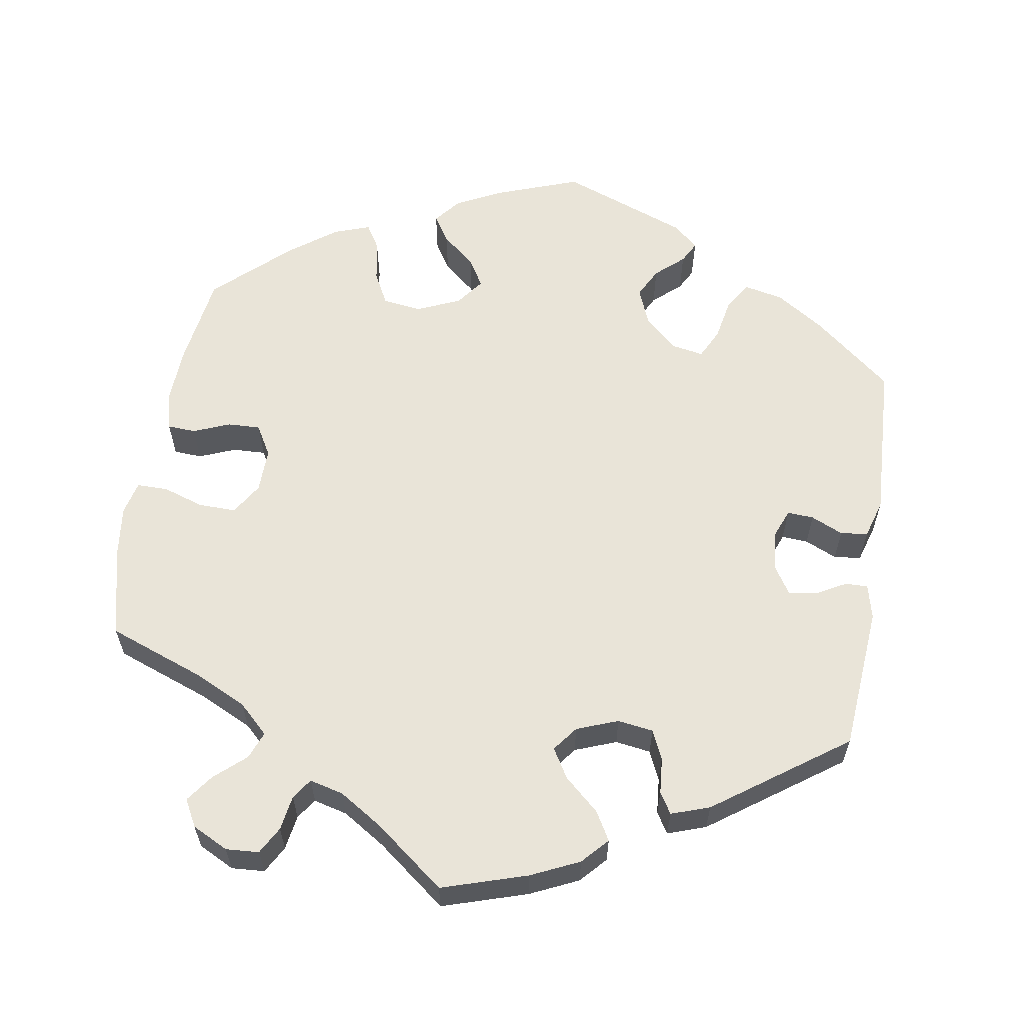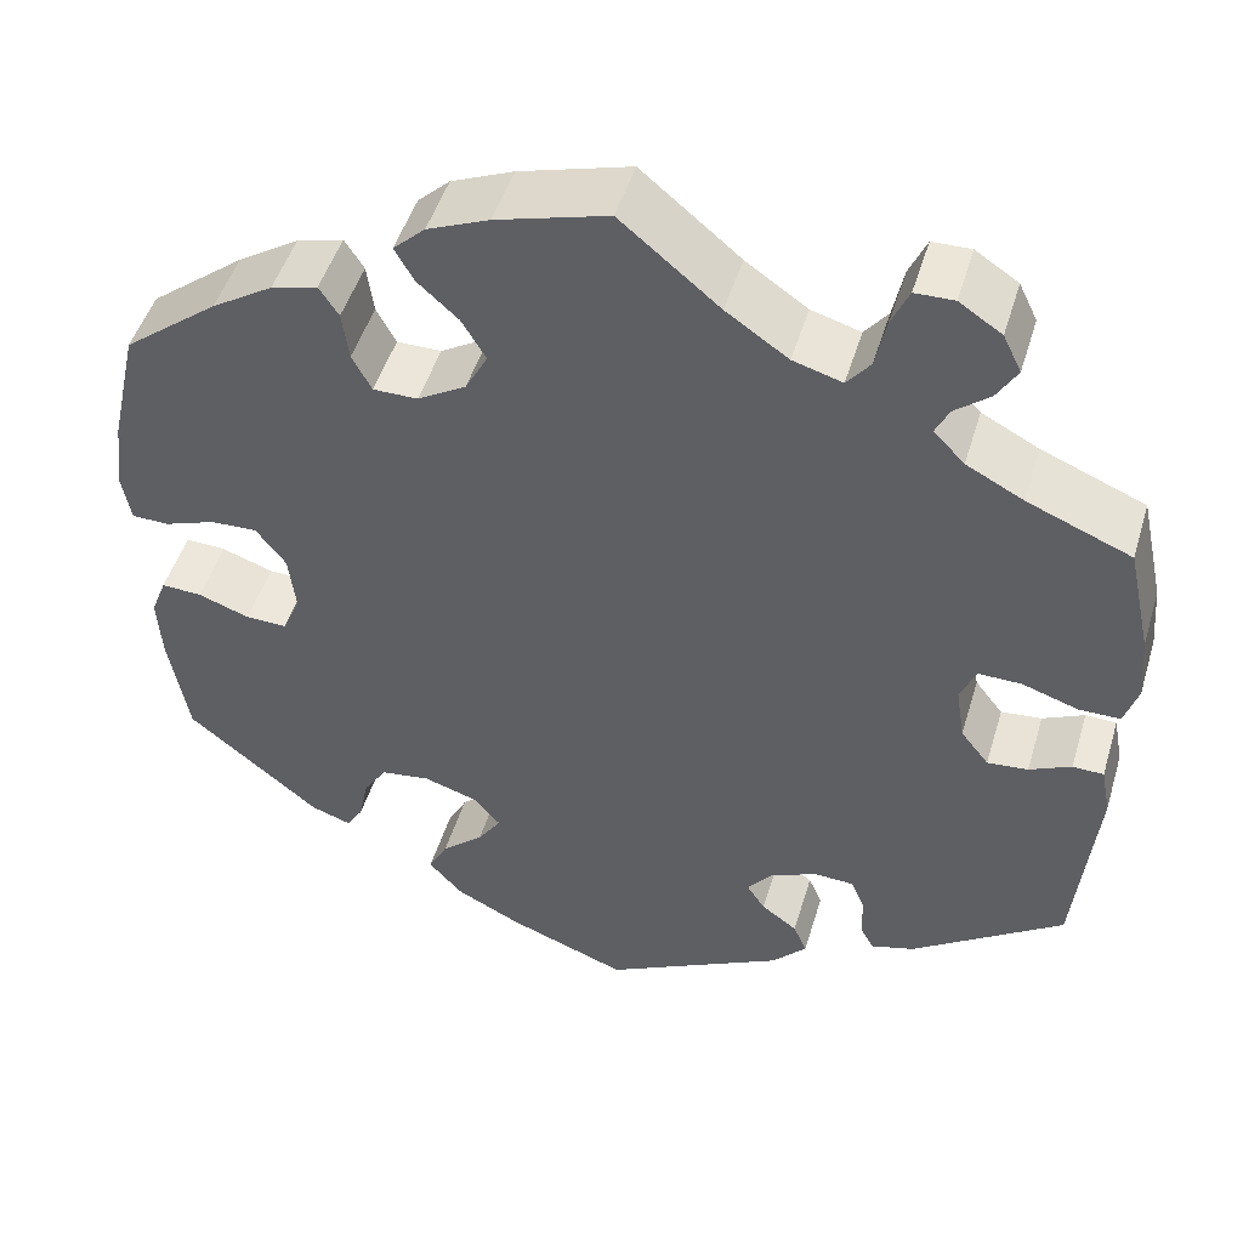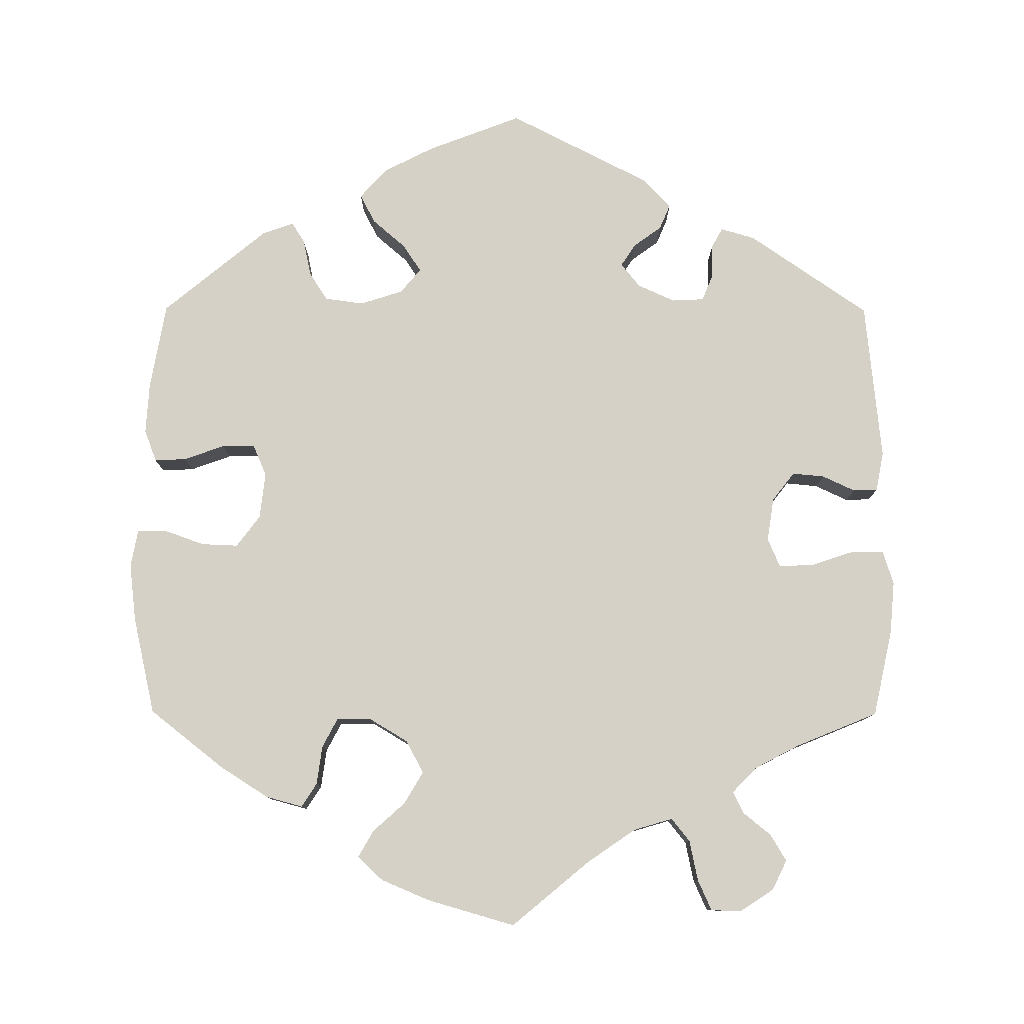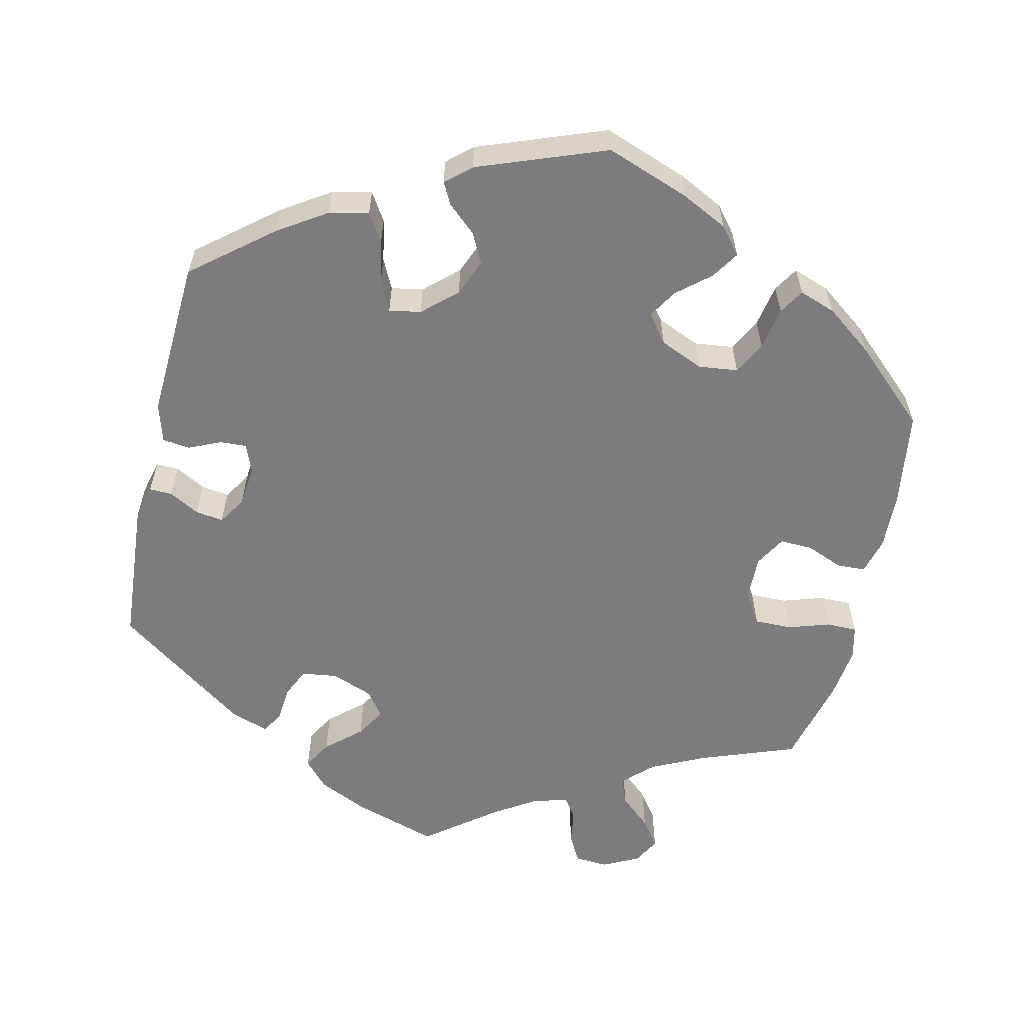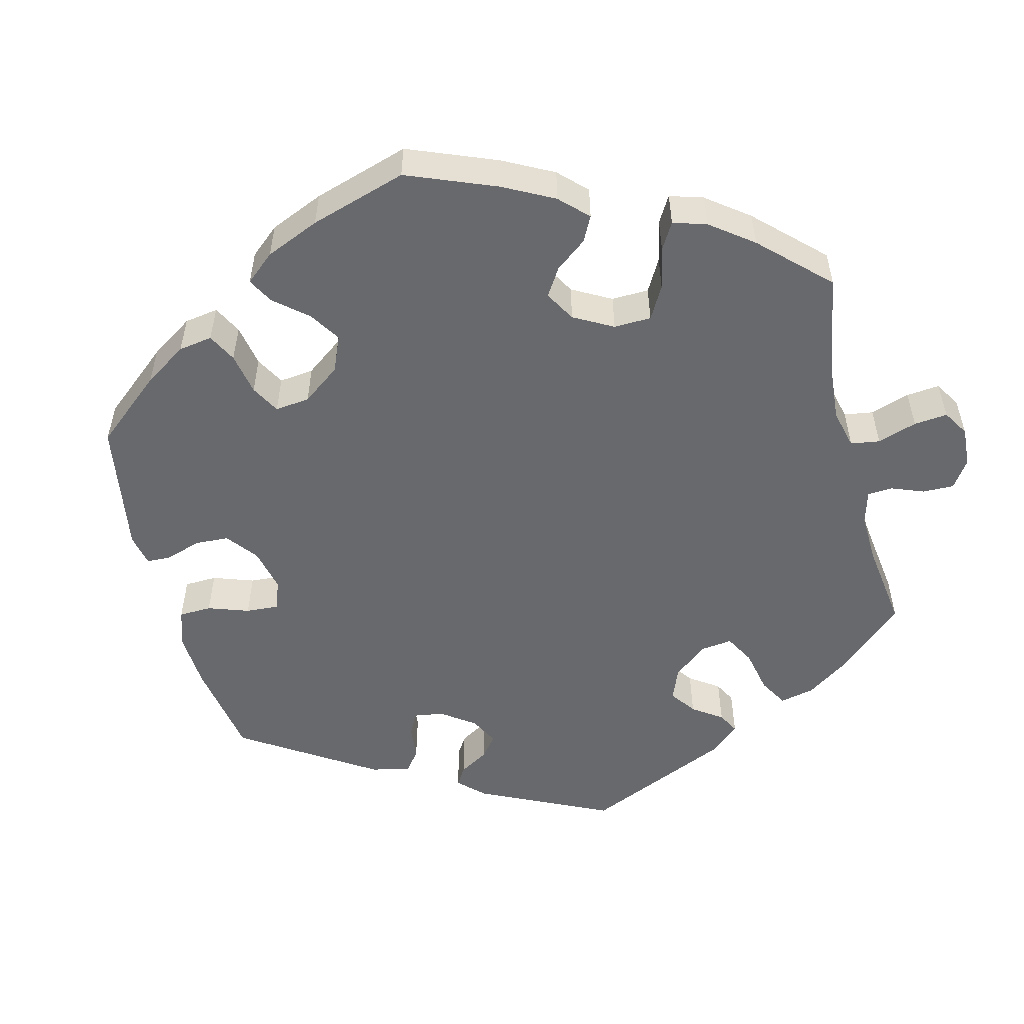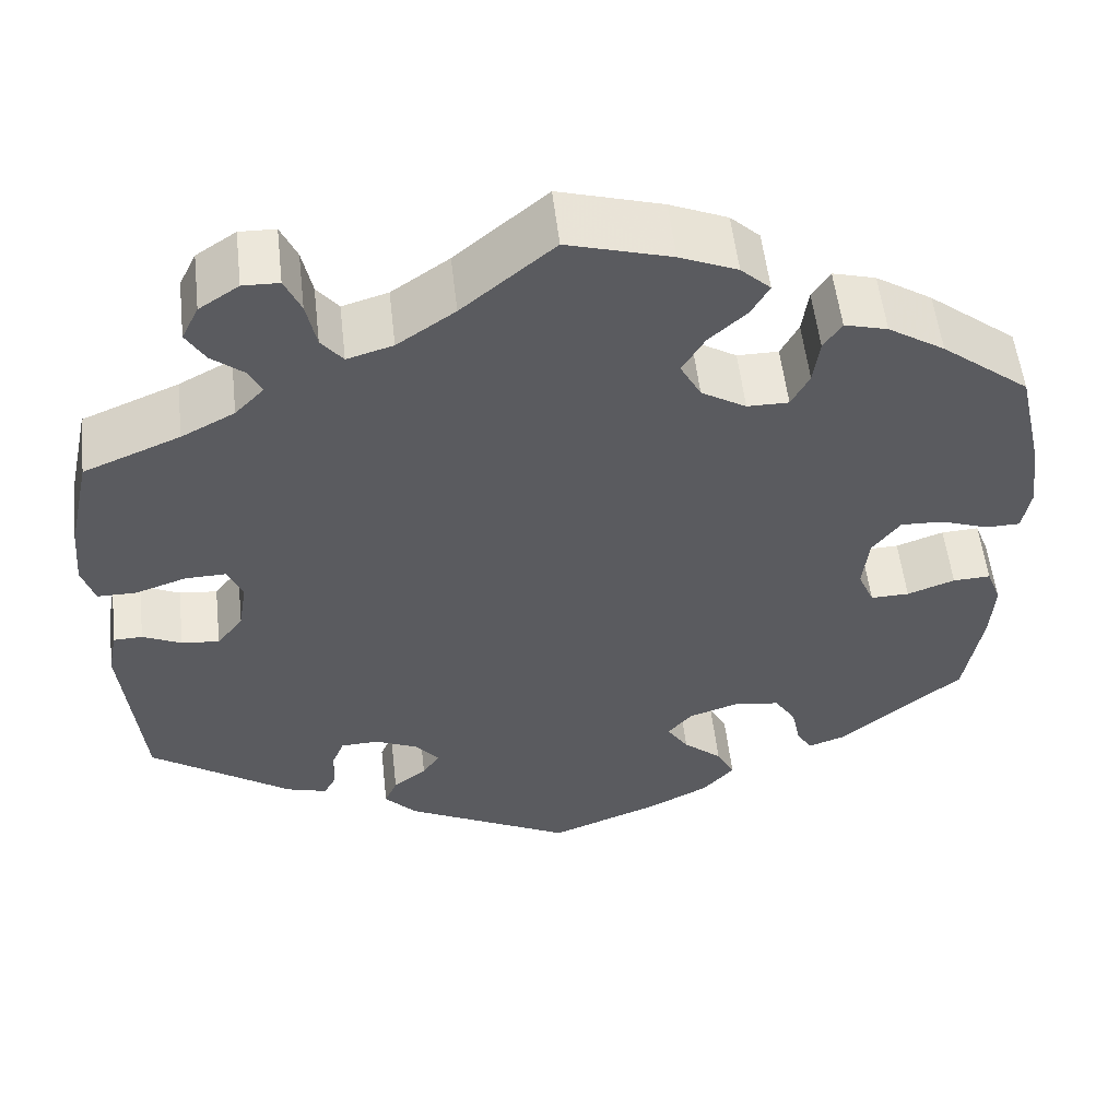
<metadata>
{"format":"obj","ext":"obj","renderer":"f3d","projection":"perspective","resolution":1024,"background":"white","views":[{"elev":60.3,"azim":69.4,"up":"+Y"},{"elev":48.5,"azim":16.6,"up":"+Z"},{"elev":79.4,"azim":0.2,"up":"+Y"},{"elev":-58.9,"azim":-132.9,"up":"+Y"},{"elev":-52.8,"azim":-45.8,"up":"+Y"},{"elev":54.9,"azim":173.5,"up":"+Z"}]}
</metadata>
<code>
v -0.122 0.07 -0.531
v -0.189 0.07 -0.497
v -0.224 0.07 -0.458
v -0.204 0.07 -0.42
v -0.161 0.07 -0.383
v -0.137 0.07 -0.347
v -0.164 0.07 -0.315
v -0.22 0.07 -0.297
v -0.271 0.07 -0.304
v -0.295 0.07 -0.341
v -0.305 0.07 -0.389
v -0.322 0.07 -0.416
v -0.363 0.07 -0.402
v -0.5 0.07 -0.289
v -0.52 0.07 -0.175
v -0.524 0.07 -0.108
v -0.508 0.07 -0.066
v -0.466 0.07 -0.068
v -0.413 0.07 -0.087
v -0.37 0.07 -0.088
v -0.352 0.07 -0.046
v -0.359 0.07 0.015
v -0.39 0.07 0.056
v -0.438 0.07 0.054
v -0.491 0.07 0.035
v -0.529 0.07 0.036
v -0.538 0.07 0.085
v -0.529 0.07 0.161
v -0.5 0.07 0.289
v -0.402 0.07 0.366
v -0.339 0.07 0.406
v -0.291 0.07 0.419
v -0.271 0.07 0.388
v -0.264 0.07 0.337
v -0.244 0.07 0.299
v -0.198 0.07 0.299
v -0.148 0.07 0.329
v -0.125 0.07 0.372
v -0.15 0.07 0.414
v -0.192 0.07 0.452
v -0.212 0.07 0.487
v -0.179 0.07 0.518
v -0.115 0.07 0.545
v 0 0.07 0.578
v 0.102 0.07 0.493
v 0.166 0.07 0.449
v 0.217 0.07 0.434
v 0.241 0.07 0.464
v 0.252 0.07 0.517
v 0.27 0.07 0.557
v 0.31 0.07 0.558
v 0.354 0.07 0.529
v 0.373 0.07 0.49
v 0.352 0.07 0.455
v 0.316 0.07 0.426
v 0.302 0.07 0.397
v 0.334 0.07 0.364
v 0.393 0.07 0.333
v 0.5 0.07 0.289
v 0.525 0.07 0.175
v 0.531 0.07 0.106
v 0.517 0.07 0.062
v 0.474 0.07 0.062
v 0.417 0.07 0.081
v 0.372 0.07 0.082
v 0.356 0.07 0.044
v 0.365 0.07 -0.013
v 0.394 0.07 -0.05
v 0.436 0.07 -0.046
v 0.479 0.07 -0.026
v 0.511 0.07 -0.027
v 0.521 0.07 -0.079
v 0.5 0.07 -0.289
v 0.343 0.07 -0.397
v 0.298 0.07 -0.41
v 0.284 0.07 -0.384
v 0.283 0.07 -0.339
v 0.269 0.07 -0.305
v 0.227 0.07 -0.303
v 0.178 0.07 -0.325
v 0.153 0.07 -0.356
v 0.172 0.07 -0.385
v 0.209 0.07 -0.412
v 0.223 0.07 -0.445
v 0.187 0.07 -0.483
v 0.001 0.07 -0.578
v -0.122 0 -0.531
v -0.189 0 -0.497
v -0.224 0 -0.458
v -0.204 0 -0.42
v -0.161 0 -0.383
v -0.137 0 -0.347
v -0.164 0 -0.315
v -0.22 0 -0.297
v -0.271 0 -0.304
v -0.295 0 -0.341
v -0.305 0 -0.389
v -0.322 0 -0.416
v -0.363 0 -0.402
v -0.5 0 -0.289
v -0.52 0 -0.175
v -0.524 0 -0.108
v -0.508 0 -0.066
v -0.466 0 -0.068
v -0.413 0 -0.087
v -0.37 0 -0.088
v -0.352 0 -0.046
v -0.359 0 0.015
v -0.39 0 0.056
v -0.438 0 0.054
v -0.491 0 0.035
v -0.529 0 0.036
v -0.538 0 0.085
v -0.529 0 0.161
v -0.5 0 0.289
v -0.402 0 0.366
v -0.339 0 0.406
v -0.291 0 0.419
v -0.271 0 0.388
v -0.264 0 0.337
v -0.244 0 0.299
v -0.198 0 0.299
v -0.148 0 0.329
v -0.125 0 0.372
v -0.15 0 0.414
v -0.192 0 0.452
v -0.212 0 0.487
v -0.179 0 0.518
v -0.115 0 0.545
v 0 0 0.578
v 0.102 0 0.493
v 0.166 0 0.449
v 0.217 0 0.434
v 0.241 0 0.464
v 0.252 0 0.517
v 0.27 0 0.557
v 0.31 0 0.558
v 0.354 0 0.529
v 0.373 0 0.49
v 0.352 0 0.455
v 0.316 0 0.426
v 0.302 0 0.397
v 0.334 0 0.364
v 0.393 0 0.333
v 0.5 0 0.289
v 0.525 0 0.175
v 0.531 0 0.106
v 0.517 0 0.062
v 0.474 0 0.062
v 0.417 0 0.081
v 0.372 0 0.082
v 0.356 0 0.044
v 0.365 0 -0.013
v 0.394 0 -0.05
v 0.436 0 -0.046
v 0.479 0 -0.026
v 0.511 0 -0.027
v 0.521 0 -0.079
v 0.5 0 -0.289
v 0.343 0 -0.397
v 0.298 0 -0.41
v 0.284 0 -0.384
v 0.283 0 -0.339
v 0.269 0 -0.305
v 0.227 0 -0.303
v 0.178 0 -0.325
v 0.153 0 -0.356
v 0.172 0 -0.385
v 0.209 0 -0.412
v 0.223 0 -0.445
v 0.187 0 -0.483
v 0.001 0 -0.578
f 82 83 84 85
f 81 82 85 86
f 74 75 76 77
f 74 77 78
f 73 74 78
f 72 73 78 79
f 69 70 71 72
f 68 69 72 79
f 61 62 63 64
f 61 64 65
f 58 59 60 61
f 57 58 61 65
f 56 57 65 66
f 52 53 54 55
f 52 55 56
f 51 52 56
f 48 49 50 51
f 48 51 56
f 47 48 56 66
f 42 43 44 45
f 42 45 46
f 39 40 41 42
f 38 39 42 46
f 37 38 46 47
f 31 32 33 34
f 31 34 35
f 30 31 35
f 29 30 35
f 28 29 35 36
f 24 25 26 27
f 23 24 27 28
f 16 17 18 19
f 16 19 20
f 15 16 20
f 14 15 20
f 13 14 20
f 10 11 12 13
f 9 10 13 20
f 8 9 20 21
f 2 3 4 5
f 2 5 6
f 81 86 1 2
f 80 81 2 6
f 67 68 79 80
f 67 80 6 7
f 36 37 47 66
f 23 28 36 66
f 22 23 66 67
f 21 22 67
f 7 8 21 67
f 171 170 169 168
f 172 171 168 167
f 163 162 161 160
f 164 163 160
f 164 160 159
f 165 164 159 158
f 158 157 156 155
f 165 158 155 154
f 150 149 148 147
f 151 150 147
f 147 146 145 144
f 151 147 144 143
f 152 151 143 142
f 141 140 139 138
f 142 141 138
f 142 138 137
f 137 136 135 134
f 142 137 134
f 152 142 134 133
f 131 130 129 128
f 132 131 128
f 128 127 126 125
f 132 128 125 124
f 133 132 124 123
f 120 119 118 117
f 121 120 117
f 121 117 116
f 121 116 115
f 122 121 115 114
f 113 112 111 110
f 114 113 110 109
f 105 104 103 102
f 106 105 102
f 106 102 101
f 106 101 100
f 106 100 99
f 99 98 97 96
f 106 99 96 95
f 107 106 95 94
f 91 90 89 88
f 92 91 88
f 88 87 172 167
f 92 88 167 166
f 166 165 154 153
f 93 92 166 153
f 152 133 123 122
f 152 122 114 109
f 153 152 109 108
f 153 108 107
f 153 107 94 93
f 1 87 88 2
f 2 88 89 3
f 3 89 90 4
f 4 90 91 5
f 5 91 92 6
f 6 92 93 7
f 7 93 94 8
f 8 94 95 9
f 9 95 96 10
f 10 96 97 11
f 11 97 98 12
f 12 98 99 13
f 13 99 100 14
f 14 100 101 15
f 15 101 102 16
f 16 102 103 17
f 17 103 104 18
f 18 104 105 19
f 19 105 106 20
f 20 106 107 21
f 21 107 108 22
f 22 108 109 23
f 23 109 110 24
f 24 110 111 25
f 25 111 112 26
f 26 112 113 27
f 27 113 114 28
f 28 114 115 29
f 29 115 116 30
f 30 116 117 31
f 31 117 118 32
f 32 118 119 33
f 33 119 120 34
f 34 120 121 35
f 35 121 122 36
f 36 122 123 37
f 37 123 124 38
f 38 124 125 39
f 39 125 126 40
f 40 126 127 41
f 41 127 128 42
f 42 128 129 43
f 43 129 130 44
f 44 130 131 45
f 45 131 132 46
f 46 132 133 47
f 47 133 134 48
f 48 134 135 49
f 49 135 136 50
f 50 136 137 51
f 51 137 138 52
f 52 138 139 53
f 53 139 140 54
f 54 140 141 55
f 55 141 142 56
f 56 142 143 57
f 57 143 144 58
f 58 144 145 59
f 59 145 146 60
f 60 146 147 61
f 61 147 148 62
f 62 148 149 63
f 63 149 150 64
f 64 150 151 65
f 65 151 152 66
f 66 152 153 67
f 67 153 154 68
f 68 154 155 69
f 69 155 156 70
f 70 156 157 71
f 71 157 158 72
f 72 158 159 73
f 73 159 160 74
f 74 160 161 75
f 75 161 162 76
f 76 162 163 77
f 77 163 164 78
f 78 164 165 79
f 79 165 166 80
f 80 166 167 81
f 81 167 168 82
f 82 168 169 83
f 83 169 170 84
f 84 170 171 85
f 85 171 172 86
f 86 172 87 1

</code>
